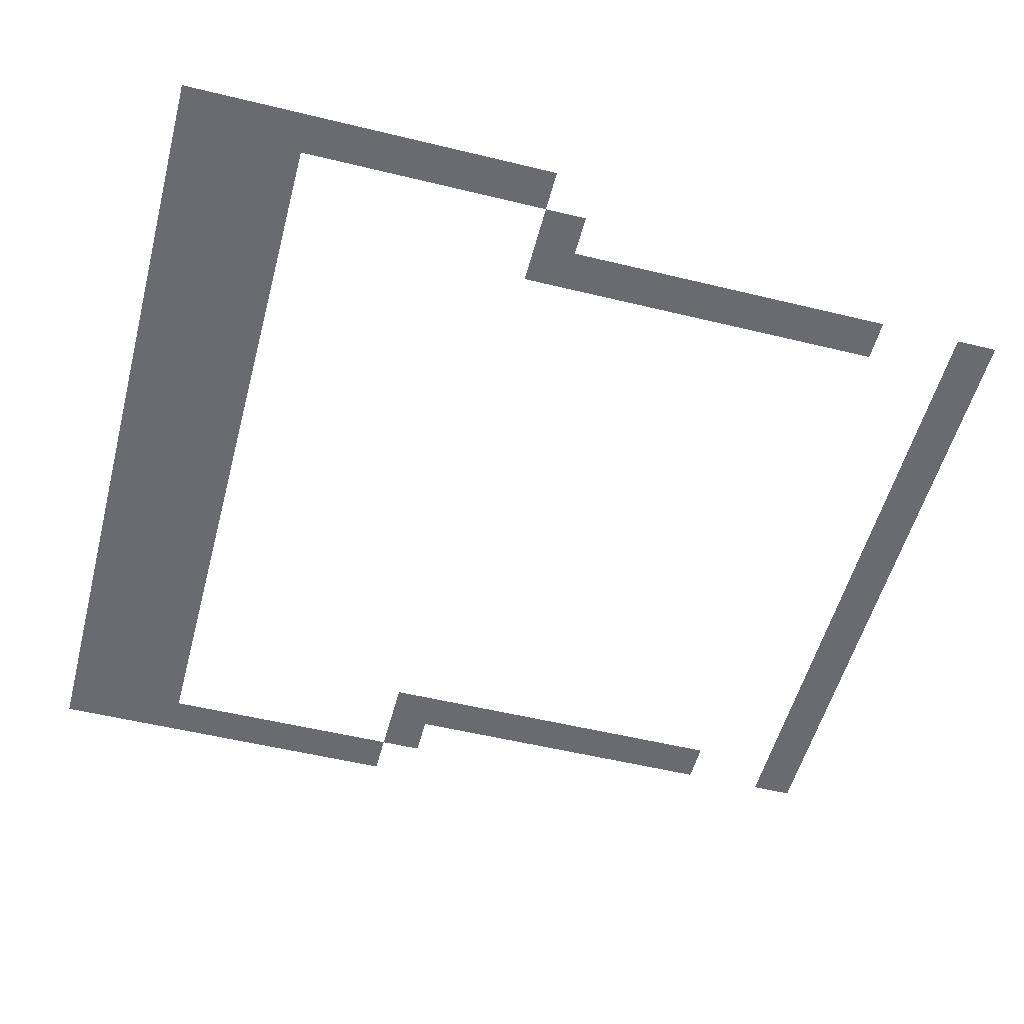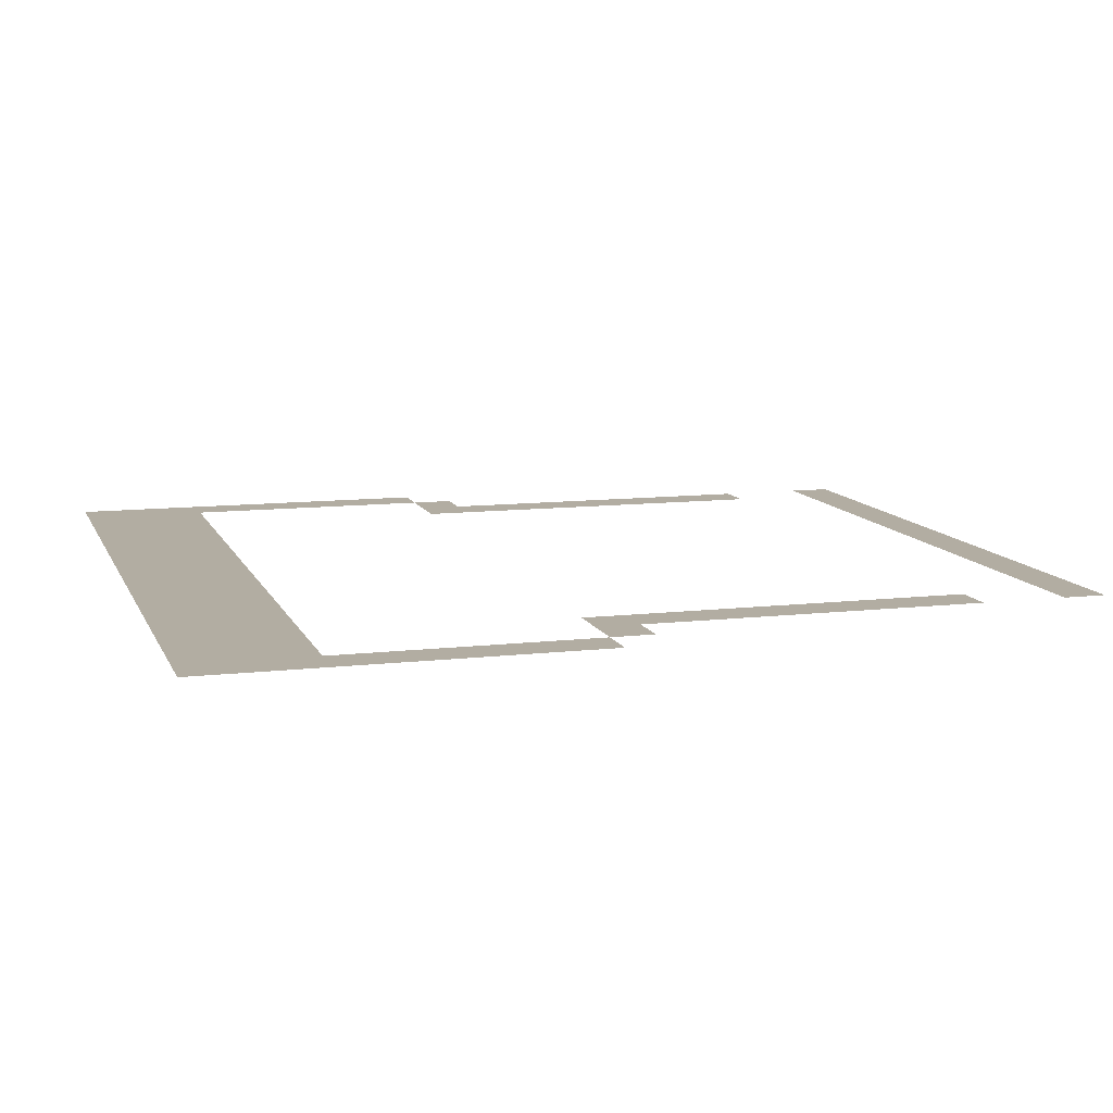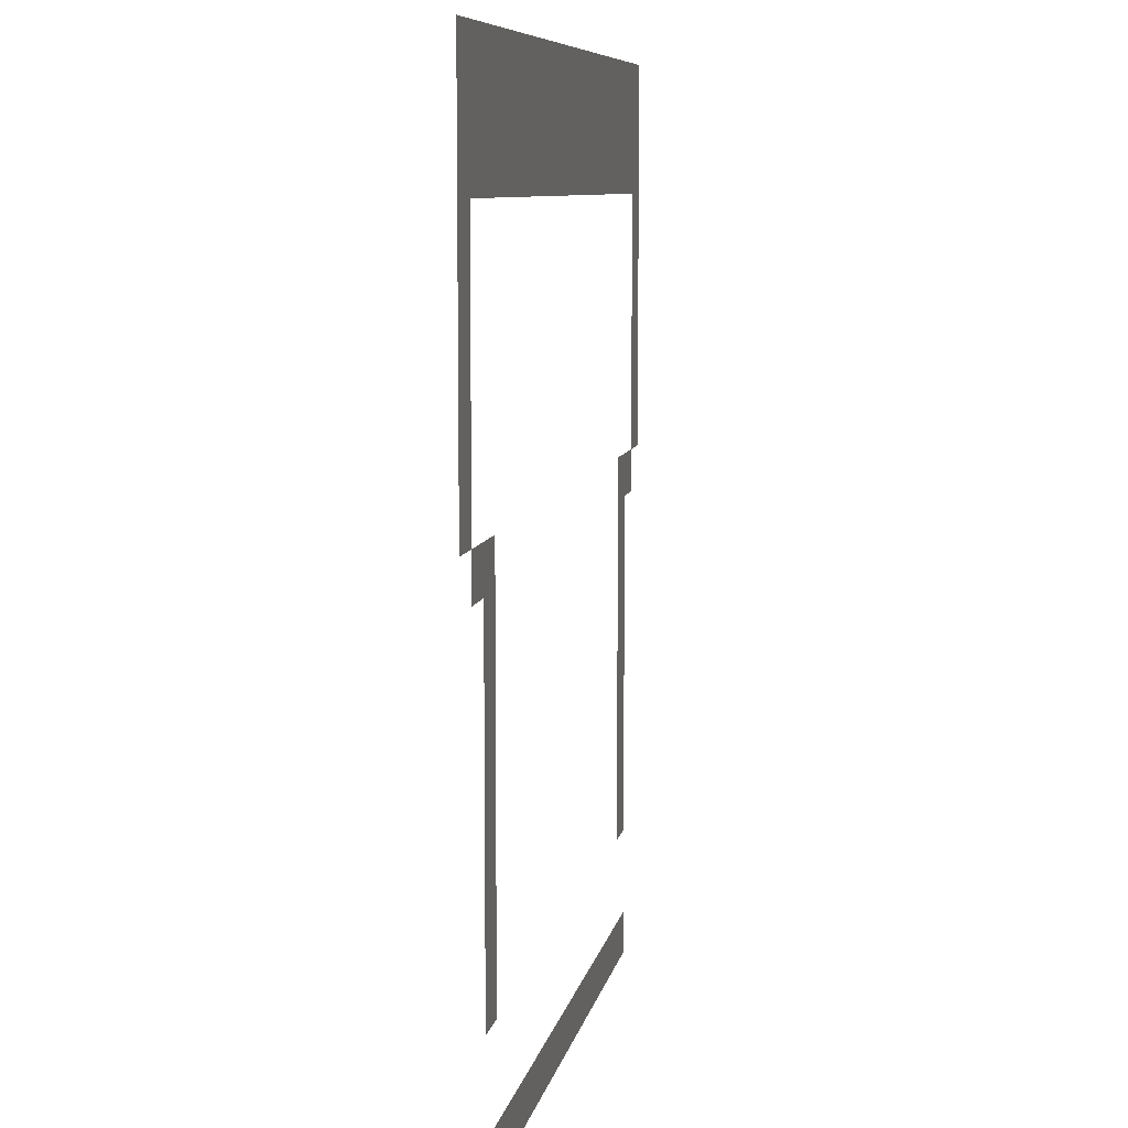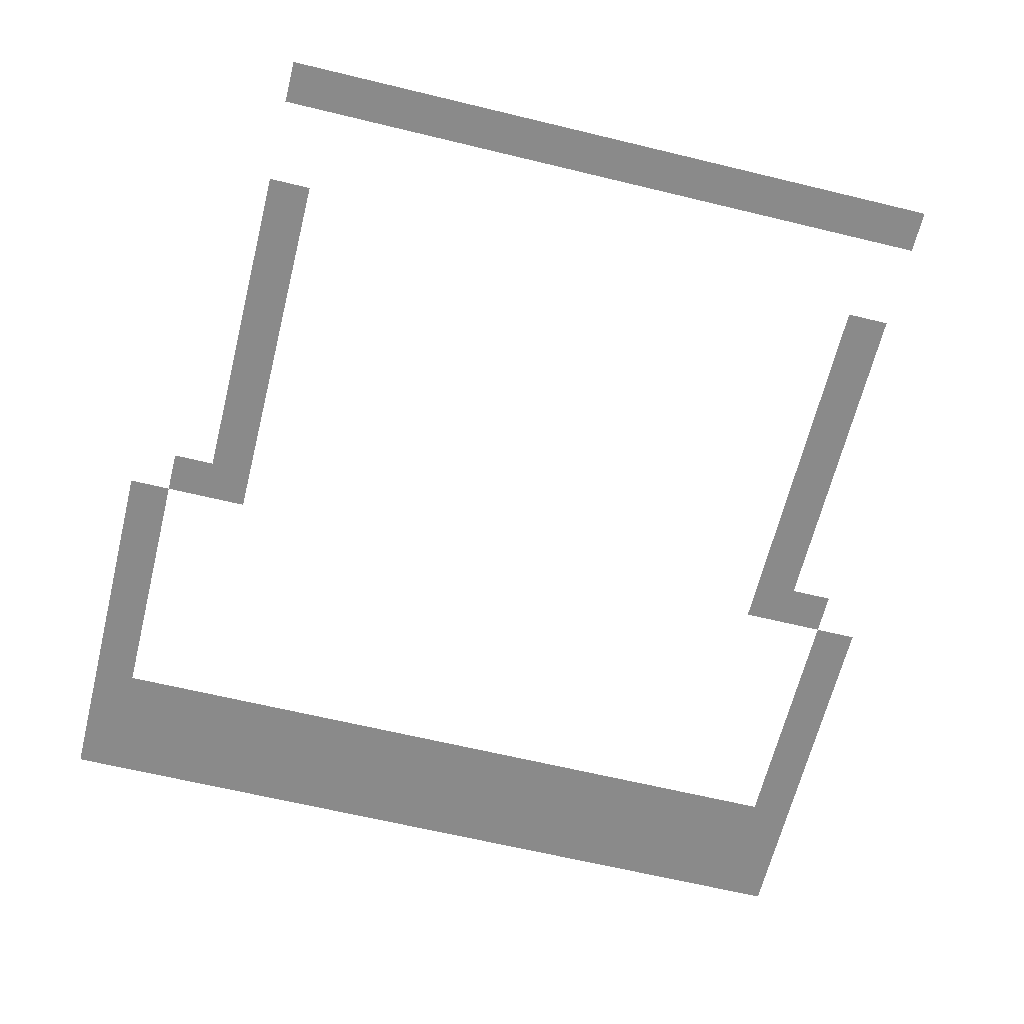
<metadata>
{"format":"obj","ext":"obj","renderer":"f3d","projection":"perspective","resolution":1024,"background":"white","views":[{"elev":-53.3,"azim":-104.6,"up":"+Z"},{"elev":10.6,"azim":-106.4,"up":"+Z"},{"elev":8.0,"azim":-79.8,"up":"+Y"},{"elev":-63.6,"azim":-13.8,"up":"+Z"}]}
</metadata>
<code>
v -32 -24.53 0
v -33.07 -24.53 0
v -33.07 -23.47 0
v -32 -23.47 0
v -33.07 -24.53 0
v -34.13 -24.53 0
v -34.13 -23.47 0
v -33.07 -23.47 0
v -34.13 -24.53 0
v -35.2 -24.53 0
v -35.2 -23.47 0
v -34.13 -23.47 0
v -35.2 -24.53 0
v -36.27 -24.53 0
v -36.27 -23.47 0
v -35.2 -23.47 0
v -36.27 -24.53 0
v -37.33 -24.53 0
v -37.33 -23.47 0
v -36.27 -23.47 0
v -37.33 -24.53 0
v -38.4 -24.53 0
v -38.4 -23.47 0
v -37.33 -23.47 0
v -38.4 -24.53 0
v -39.47 -24.53 0
v -39.47 -23.47 0
v -38.4 -23.47 0
v -39.47 -24.53 0
v -40.53 -24.53 0
v -40.53 -23.47 0
v -39.47 -23.47 0
v -40.53 -24.53 0
v -41.6 -24.53 0
v -41.6 -23.47 0
v -40.53 -23.47 0
v -41.6 -24.53 0
v -42.67 -24.53 0
v -42.67 -23.47 0
v -41.6 -23.47 0
v -42.67 -24.53 0
v -43.73 -24.53 0
v -43.73 -23.47 0
v -42.67 -23.47 0
v -43.73 -24.53 0
v -44.8 -24.53 0
v -44.8 -23.47 0
v -43.73 -23.47 0
v -44.8 -24.53 0
v -45.87 -24.53 0
v -45.87 -23.47 0
v -44.8 -23.47 0
v -45.87 -24.53 0
v -46.93 -24.53 0
v -46.93 -23.47 0
v -45.87 -23.47 0
v -46.93 -24.53 0
v -48 -24.53 0
v -48 -23.47 0
v -46.93 -23.47 0
v -48 -24.53 0
v -49.07 -24.53 0
v -49.07 -23.47 0
v -48 -23.47 0
v -49.07 -24.53 0
v -50.13 -24.53 0
v -50.13 -23.47 0
v -49.07 -23.47 0
v -50.13 -24.53 0
v -51.2 -24.53 0
v -51.2 -23.47 0
v -50.13 -23.47 0
v -51.2 -24.53 0
v -52.27 -24.53 0
v -52.27 -23.47 0
v -51.2 -23.47 0
v -52.27 -24.53 0
v -53.33 -24.53 0
v -53.33 -23.47 0
v -52.27 -23.47 0
v -32 -25.6 0
v -33.07 -25.6 0
v -33.07 -24.53 0
v -32 -24.53 0
v -33.07 -25.6 0
v -34.13 -25.6 0
v -34.13 -24.53 0
v -33.07 -24.53 0
v -34.13 -25.6 0
v -35.2 -25.6 0
v -35.2 -24.53 0
v -34.13 -24.53 0
v -35.2 -25.6 0
v -36.27 -25.6 0
v -36.27 -24.53 0
v -35.2 -24.53 0
v -36.27 -25.6 0
v -37.33 -25.6 0
v -37.33 -24.53 0
v -36.27 -24.53 0
v -37.33 -25.6 0
v -38.4 -25.6 0
v -38.4 -24.53 0
v -37.33 -24.53 0
v -38.4 -25.6 0
v -39.47 -25.6 0
v -39.47 -24.53 0
v -38.4 -24.53 0
v -39.47 -25.6 0
v -40.53 -25.6 0
v -40.53 -24.53 0
v -39.47 -24.53 0
v -40.53 -25.6 0
v -41.6 -25.6 0
v -41.6 -24.53 0
v -40.53 -24.53 0
v -41.6 -25.6 0
v -42.67 -25.6 0
v -42.67 -24.53 0
v -41.6 -24.53 0
v -42.67 -25.6 0
v -43.73 -25.6 0
v -43.73 -24.53 0
v -42.67 -24.53 0
v -43.73 -25.6 0
v -44.8 -25.6 0
v -44.8 -24.53 0
v -43.73 -24.53 0
v -44.8 -25.6 0
v -45.87 -25.6 0
v -45.87 -24.53 0
v -44.8 -24.53 0
v -45.87 -25.6 0
v -46.93 -25.6 0
v -46.93 -24.53 0
v -45.87 -24.53 0
v -46.93 -25.6 0
v -48 -25.6 0
v -48 -24.53 0
v -46.93 -24.53 0
v -48 -25.6 0
v -49.07 -25.6 0
v -49.07 -24.53 0
v -48 -24.53 0
v -49.07 -25.6 0
v -50.13 -25.6 0
v -50.13 -24.53 0
v -49.07 -24.53 0
v -50.13 -25.6 0
v -51.2 -25.6 0
v -51.2 -24.53 0
v -50.13 -24.53 0
v -51.2 -25.6 0
v -52.27 -25.6 0
v -52.27 -24.53 0
v -51.2 -24.53 0
v -52.27 -25.6 0
v -53.33 -25.6 0
v -53.33 -24.53 0
v -52.27 -24.53 0
v -32 -26.67 0
v -33.07 -26.67 0
v -33.07 -25.6 0
v -32 -25.6 0
v -33.07 -26.67 0
v -34.13 -26.67 0
v -34.13 -25.6 0
v -33.07 -25.6 0
v -34.13 -26.67 0
v -35.2 -26.67 0
v -35.2 -25.6 0
v -34.13 -25.6 0
v -35.2 -26.67 0
v -36.27 -26.67 0
v -36.27 -25.6 0
v -35.2 -25.6 0
v -36.27 -26.67 0
v -37.33 -26.67 0
v -37.33 -25.6 0
v -36.27 -25.6 0
v -37.33 -26.67 0
v -38.4 -26.67 0
v -38.4 -25.6 0
v -37.33 -25.6 0
v -38.4 -26.67 0
v -39.47 -26.67 0
v -39.47 -25.6 0
v -38.4 -25.6 0
v -39.47 -26.67 0
v -40.53 -26.67 0
v -40.53 -25.6 0
v -39.47 -25.6 0
v -40.53 -26.67 0
v -41.6 -26.67 0
v -41.6 -25.6 0
v -40.53 -25.6 0
v -41.6 -26.67 0
v -42.67 -26.67 0
v -42.67 -25.6 0
v -41.6 -25.6 0
v -42.67 -26.67 0
v -43.73 -26.67 0
v -43.73 -25.6 0
v -42.67 -25.6 0
v -43.73 -26.67 0
v -44.8 -26.67 0
v -44.8 -25.6 0
v -43.73 -25.6 0
v -44.8 -26.67 0
v -45.87 -26.67 0
v -45.87 -25.6 0
v -44.8 -25.6 0
v -45.87 -26.67 0
v -46.93 -26.67 0
v -46.93 -25.6 0
v -45.87 -25.6 0
v -46.93 -26.67 0
v -48 -26.67 0
v -48 -25.6 0
v -46.93 -25.6 0
v -48 -26.67 0
v -49.07 -26.67 0
v -49.07 -25.6 0
v -48 -25.6 0
v -49.07 -26.67 0
v -50.13 -26.67 0
v -50.13 -25.6 0
v -49.07 -25.6 0
v -50.13 -26.67 0
v -51.2 -26.67 0
v -51.2 -25.6 0
v -50.13 -25.6 0
v -51.2 -26.67 0
v -52.27 -26.67 0
v -52.27 -25.6 0
v -51.2 -25.6 0
v -52.27 -26.67 0
v -53.33 -26.67 0
v -53.33 -25.6 0
v -52.27 -25.6 0
v -32 -27.73 0
v -33.07 -27.73 0
v -33.07 -26.67 0
v -32 -26.67 0
v -52.27 -27.73 0
v -53.33 -27.73 0
v -53.33 -26.67 0
v -52.27 -26.67 0
v -32 -28.8 0
v -33.07 -28.8 0
v -33.07 -27.73 0
v -32 -27.73 0
v -52.27 -28.8 0
v -53.33 -28.8 0
v -53.33 -27.73 0
v -52.27 -27.73 0
v -32 -29.87 0
v -33.07 -29.87 0
v -33.07 -28.8 0
v -32 -28.8 0
v -52.27 -29.87 0
v -53.33 -29.87 0
v -53.33 -28.8 0
v -52.27 -28.8 0
v -32 -30.93 0
v -33.07 -30.93 0
v -33.07 -29.87 0
v -32 -29.87 0
v -52.27 -30.93 0
v -53.33 -30.93 0
v -53.33 -29.87 0
v -52.27 -29.87 0
v -32 -32 0
v -33.07 -32 0
v -33.07 -30.93 0
v -32 -30.93 0
v -52.27 -32 0
v -53.33 -32 0
v -53.33 -30.93 0
v -52.27 -30.93 0
v -32 -33.07 0
v -33.07 -33.07 0
v -33.07 -32 0
v -32 -32 0
v -52.27 -33.07 0
v -53.33 -33.07 0
v -53.33 -32 0
v -52.27 -32 0
v -33.07 -34.13 0
v -34.13 -34.13 0
v -34.13 -33.07 0
v -33.07 -33.07 0
v -34.13 -34.13 0
v -35.2 -34.13 0
v -35.2 -33.07 0
v -34.13 -33.07 0
v -50.13 -34.13 0
v -51.2 -34.13 0
v -51.2 -33.07 0
v -50.13 -33.07 0
v -51.2 -34.13 0
v -52.27 -34.13 0
v -52.27 -33.07 0
v -51.2 -33.07 0
v -34.13 -35.2 0
v -35.2 -35.2 0
v -35.2 -34.13 0
v -34.13 -34.13 0
v -50.13 -35.2 0
v -51.2 -35.2 0
v -51.2 -34.13 0
v -50.13 -34.13 0
v -34.13 -36.27 0
v -35.2 -36.27 0
v -35.2 -35.2 0
v -34.13 -35.2 0
v -50.13 -36.27 0
v -51.2 -36.27 0
v -51.2 -35.2 0
v -50.13 -35.2 0
v -34.13 -37.33 0
v -35.2 -37.33 0
v -35.2 -36.27 0
v -34.13 -36.27 0
v -50.13 -37.33 0
v -51.2 -37.33 0
v -51.2 -36.27 0
v -50.13 -36.27 0
v -34.13 -38.4 0
v -35.2 -38.4 0
v -35.2 -37.33 0
v -34.13 -37.33 0
v -50.13 -38.4 0
v -51.2 -38.4 0
v -51.2 -37.33 0
v -50.13 -37.33 0
v -34.13 -39.47 0
v -35.2 -39.47 0
v -35.2 -38.4 0
v -34.13 -38.4 0
v -50.13 -39.47 0
v -51.2 -39.47 0
v -51.2 -38.4 0
v -50.13 -38.4 0
v -34.13 -40.53 0
v -35.2 -40.53 0
v -35.2 -39.47 0
v -34.13 -39.47 0
v -50.13 -40.53 0
v -51.2 -40.53 0
v -51.2 -39.47 0
v -50.13 -39.47 0
v -34.13 -41.6 0
v -35.2 -41.6 0
v -35.2 -40.53 0
v -34.13 -40.53 0
v -50.13 -41.6 0
v -51.2 -41.6 0
v -51.2 -40.53 0
v -50.13 -40.53 0
v -34.13 -42.67 0
v -35.2 -42.67 0
v -35.2 -41.6 0
v -34.13 -41.6 0
v -50.13 -42.67 0
v -51.2 -42.67 0
v -51.2 -41.6 0
v -50.13 -41.6 0
v -34.13 -45.87 0
v -35.2 -45.87 0
v -35.2 -44.8 0
v -34.13 -44.8 0
v -35.2 -45.87 0
v -36.27 -45.87 0
v -36.27 -44.8 0
v -35.2 -44.8 0
v -36.27 -45.87 0
v -37.33 -45.87 0
v -37.33 -44.8 0
v -36.27 -44.8 0
v -37.33 -45.87 0
v -38.4 -45.87 0
v -38.4 -44.8 0
v -37.33 -44.8 0
v -38.4 -45.87 0
v -39.47 -45.87 0
v -39.47 -44.8 0
v -38.4 -44.8 0
v -39.47 -45.87 0
v -40.53 -45.87 0
v -40.53 -44.8 0
v -39.47 -44.8 0
v -40.53 -45.87 0
v -41.6 -45.87 0
v -41.6 -44.8 0
v -40.53 -44.8 0
v -41.6 -45.87 0
v -42.67 -45.87 0
v -42.67 -44.8 0
v -41.6 -44.8 0
v -42.67 -45.87 0
v -43.73 -45.87 0
v -43.73 -44.8 0
v -42.67 -44.8 0
v -43.73 -45.87 0
v -44.8 -45.87 0
v -44.8 -44.8 0
v -43.73 -44.8 0
v -44.8 -45.87 0
v -45.87 -45.87 0
v -45.87 -44.8 0
v -44.8 -44.8 0
v -45.87 -45.87 0
v -46.93 -45.87 0
v -46.93 -44.8 0
v -45.87 -44.8 0
v -46.93 -45.87 0
v -48 -45.87 0
v -48 -44.8 0
v -46.93 -44.8 0
v -48 -45.87 0
v -49.07 -45.87 0
v -49.07 -44.8 0
v -48 -44.8 0
v -49.07 -45.87 0
v -50.13 -45.87 0
v -50.13 -44.8 0
v -49.07 -44.8 0
v -50.13 -45.87 0
v -51.2 -45.87 0
v -51.2 -44.8 0
v -50.13 -44.8 0
g Music-Main_mesh_0003
f 1 2 3 4
f 5 6 7 8
f 9 10 11 12
f 13 14 15 16
f 17 18 19 20
f 21 22 23 24
f 25 26 27 28
f 29 30 31 32
f 33 34 35 36
f 37 38 39 40
f 41 42 43 44
f 45 46 47 48
f 49 50 51 52
f 53 54 55 56
f 57 58 59 60
f 61 62 63 64
f 65 66 67 68
f 69 70 71 72
f 73 74 75 76
f 77 78 79 80
f 81 82 83 84
f 85 86 87 88
f 89 90 91 92
f 93 94 95 96
f 97 98 99 100
f 101 102 103 104
f 105 106 107 108
f 109 110 111 112
f 113 114 115 116
f 117 118 119 120
f 121 122 123 124
f 125 126 127 128
f 129 130 131 132
f 133 134 135 136
f 137 138 139 140
f 141 142 143 144
f 145 146 147 148
f 149 150 151 152
f 153 154 155 156
f 157 158 159 160
f 161 162 163 164
f 165 166 167 168
f 169 170 171 172
f 173 174 175 176
f 177 178 179 180
f 181 182 183 184
f 185 186 187 188
f 189 190 191 192
f 193 194 195 196
f 197 198 199 200
f 201 202 203 204
f 205 206 207 208
f 209 210 211 212
f 213 214 215 216
f 217 218 219 220
f 221 222 223 224
f 225 226 227 228
f 229 230 231 232
f 233 234 235 236
f 237 238 239 240
f 241 242 243 244
f 245 246 247 248
f 249 250 251 252
f 253 254 255 256
f 257 258 259 260
f 261 262 263 264
f 265 266 267 268
f 269 270 271 272
f 273 274 275 276
f 277 278 279 280
f 281 282 283 284
f 285 286 287 288
f 289 290 291 292
f 293 294 295 296
f 297 298 299 300
f 301 302 303 304
f 305 306 307 308
f 309 310 311 312
f 313 314 315 316
f 317 318 319 320
f 321 322 323 324
f 325 326 327 328
f 329 330 331 332
f 333 334 335 336
f 337 338 339 340
f 341 342 343 344
f 345 346 347 348
f 349 350 351 352
f 353 354 355 356
f 357 358 359 360
f 361 362 363 364
f 365 366 367 368
f 369 370 371 372
f 373 374 375 376
f 377 378 379 380
f 381 382 383 384
f 385 386 387 388
f 389 390 391 392
f 393 394 395 396
f 397 398 399 400
f 401 402 403 404
f 405 406 407 408
f 409 410 411 412
f 413 414 415 416
f 417 418 419 420
f 421 422 423 424
f 425 426 427 428
f 429 430 431 432

</code>
